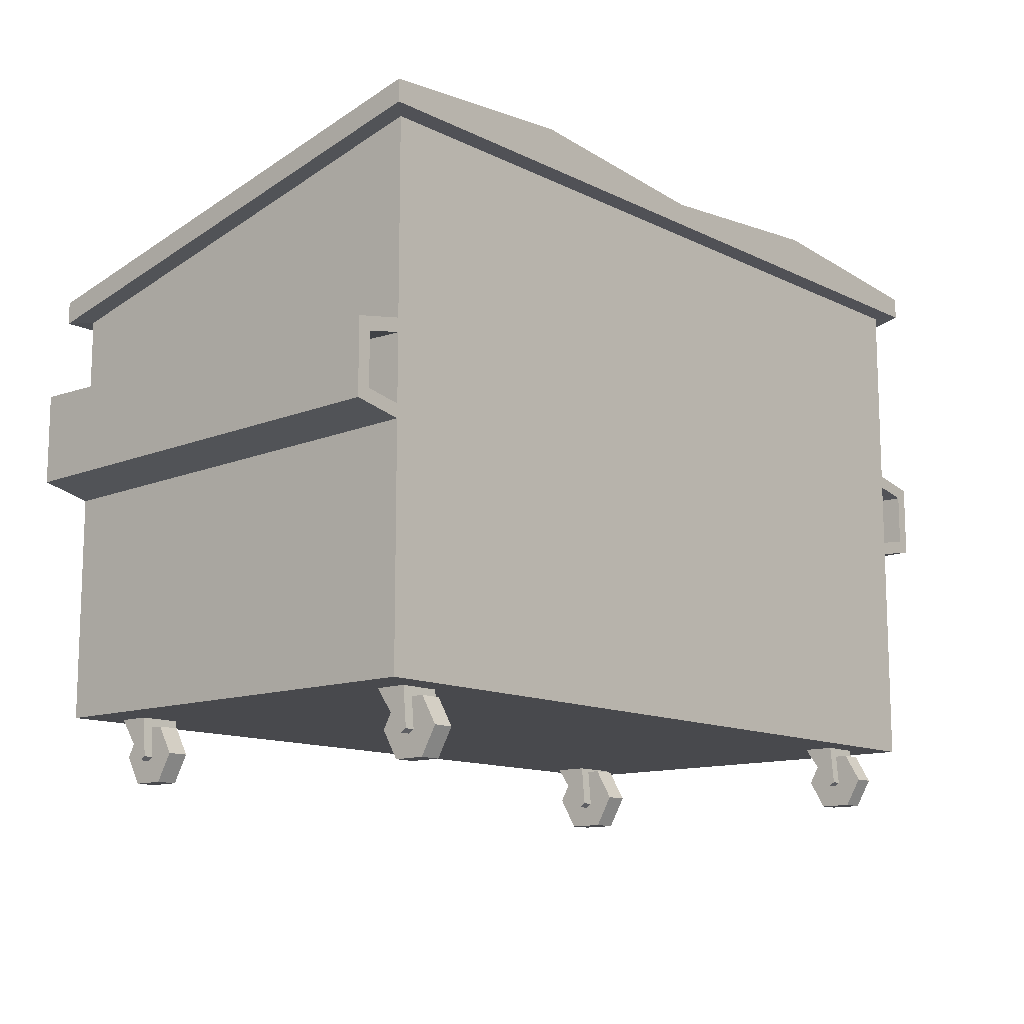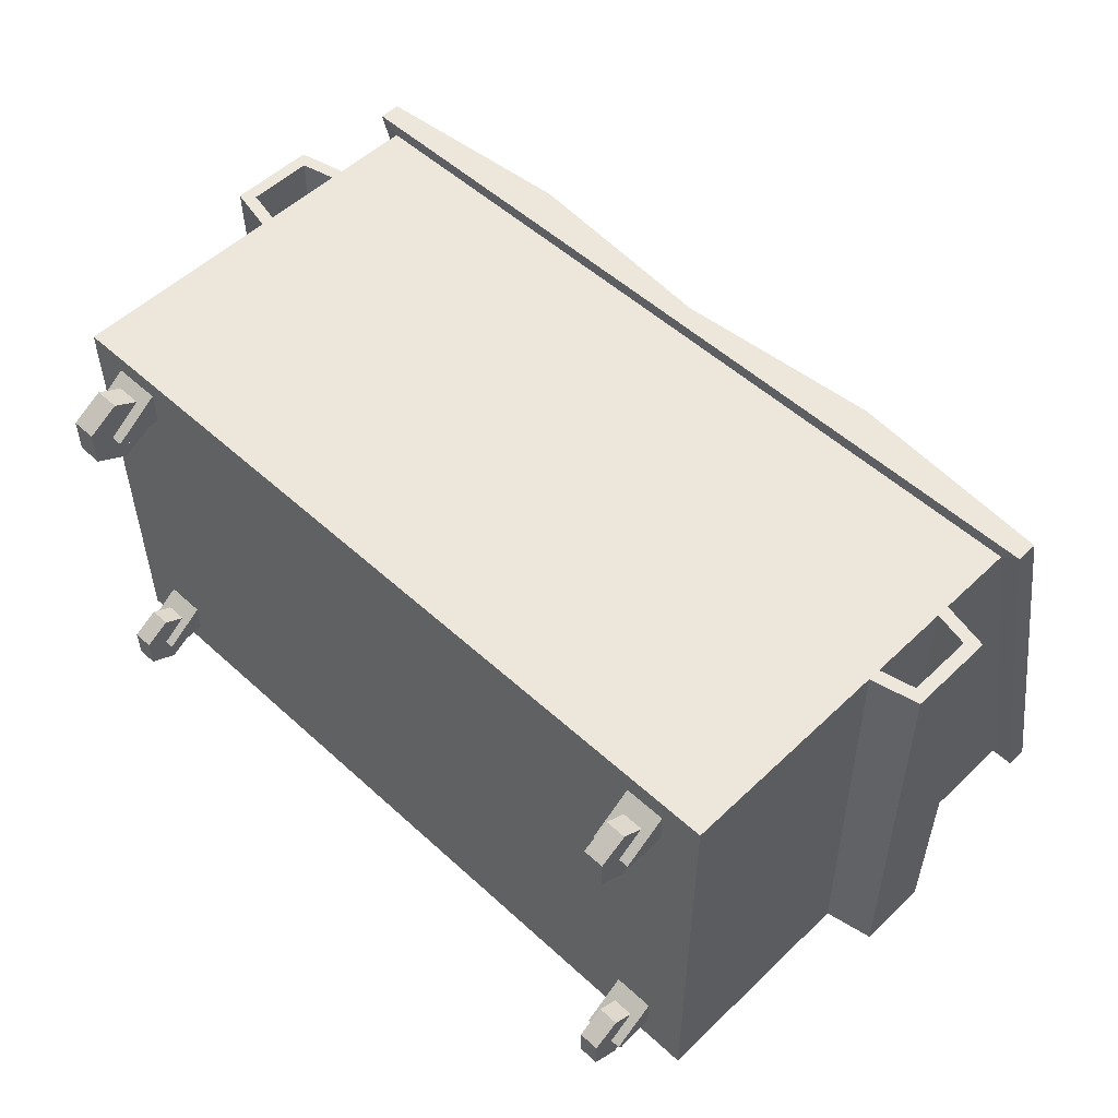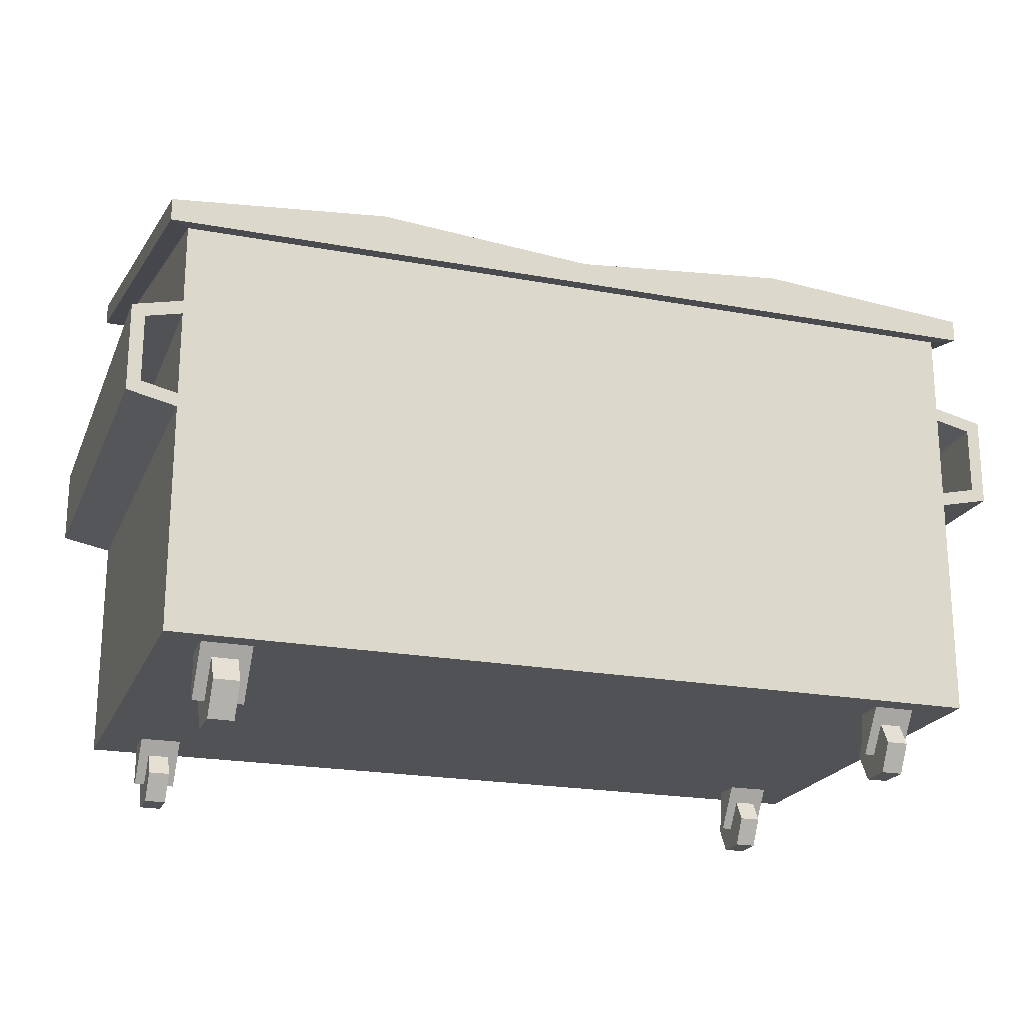
<metadata>
{"format":"obj","ext":"obj","renderer":"f3d","projection":"perspective","resolution":1024,"background":"white","views":[{"elev":-12.5,"azim":131.3,"up":"+Y"},{"elev":52.8,"azim":44.4,"up":"+Z"},{"elev":-21.1,"azim":-18.4,"up":"+Y"}]}
</metadata>
<code>
g dumpster
v -0.4801 0.9087 0.4998
v -0.9167 0.9087 0.4998
v -0.9165 1.086 0.4998
v -0.48 1.086 0.4998
v -2.185e-08 0.9087 0.4998
v -2.185e-08 1.086 0.4998
v 0.48 1.086 0.4998
v 0.4801 0.9087 0.4998
v 0.9165 1.086 0.4998
v 0.9167 0.9087 0.4998
v -0.9167 0.9087 0.4998
v -0.9167 0.8886 -0.4998
v -0.9165 1.324 -0.4998
v -0.9165 1.086 0.4998
v -1.027 0.8675 -0.4998
v -1.027 0.8835 0.4998
v -1.027 0.6835 0.4998
v -1.027 0.6995 -0.4998
v -0.4801 0.1585 0.4998
v -0.9165 0.1585 0.4998
v -0.9166 0.6584 0.4998
v -0.4801 0.6584 0.4998
v -2.185e-08 0.1585 0.4998
v -2.185e-08 0.6584 0.4998
v 0.4801 0.6584 0.4998
v 0.4801 0.1585 0.4998
v 0.9166 0.6584 0.4998
v 0.9165 0.1585 0.4998
v -0.9167 0.8886 -0.4998
v -0.9167 0.9087 0.4998
v -1.027 0.8835 0.4998
v -1.027 0.8675 -0.4998
v -0.9166 0.6584 0.4998
v -0.9166 0.6785 -0.4998
v -1.027 0.6995 -0.4998
v -1.027 0.6835 0.4998
v -0.9165 1.086 0.4998
v -0.96 1.082 0.5361
v -0.48 1.082 0.5361
v -0.48 1.086 0.4998
v -0.48 1.173 0.5361
v -0.48 1.082 0.5361
v -0.96 1.082 0.5361
v -0.96 1.132 0.5361
v -0.48 1.422 -0.5361
v -0.48 1.173 0.5361
v -0.96 1.132 0.5361
v -0.96 1.381 -0.5361
v -0.48 1.422 -0.5361
v -0.48 1.331 -0.5361
v 2.343e-08 1.331 -0.5361
v 2.343e-08 1.381 -0.5361
v 0.48 1.422 -0.5361
v 0.48 1.331 -0.5361
v -0.96 1.381 -0.5361
v -0.96 1.331 -0.5361
v -0.48 1.331 -0.5361
v -0.48 1.422 -0.5361
v -2.343e-08 1.132 0.5361
v -0.48 1.082 0.5361
v -0.48 1.173 0.5361
v -2.343e-08 1.082 0.5361
v 0.48 1.082 0.5361
v 0.48 1.173 0.5361
v -0.48 1.082 0.5361
v -2.185e-08 1.086 0.4998
v -0.48 1.086 0.4998
v -2.343e-08 1.082 0.5361
v 0.48 1.082 0.5361
v -2.185e-08 1.086 0.4998
v 0.48 1.086 0.4998
v -0.96 1.132 0.5361
v -0.96 1.082 0.5361
v -0.96 1.331 -0.5361
v -0.96 1.381 -0.5361
v 2.343e-08 1.381 -0.5361
v -2.343e-08 1.132 0.5361
v -0.48 1.173 0.5361
v -0.48 1.422 -0.5361
v -0.8211 0.1729 -0.4315
v -0.8211 0.1729 -0.351
v -0.8211 0.06324 -0.4277
v -0.8211 0.07124 -0.4405
v -0.7987 0.01461 -0.4637
v -0.7987 0.07629 -0.3569
v -0.7987 0.01461 -0.3925
v -0.7987 0.07629 -0.4993
v -0.7987 0.138 -0.3925
v -0.7987 0.138 -0.4637
v -0.7987 0.07629 -0.3569
v -0.7511 0.07629 -0.3569
v -0.7511 0.01461 -0.3925
v -0.7987 0.01461 -0.3925
v -0.7287 0.1729 -0.351
v -0.7287 0.06324 -0.4277
v -0.8211 0.06324 -0.4277
v -0.8211 0.1729 -0.351
v -0.7511 0.138 -0.4637
v -0.7511 0.07629 -0.3569
v -0.7511 0.138 -0.3925
v -0.7511 0.07629 -0.4993
v -0.7511 0.01461 -0.3925
v -0.7511 0.01461 -0.4637
v -0.7287 0.07124 -0.4405
v -0.7287 0.1729 -0.4315
v -0.8211 0.1729 -0.4315
v -0.8211 0.07124 -0.4405
v -0.7987 0.07629 -0.4993
v -0.7511 0.07629 -0.4993
v -0.7511 0.138 -0.4637
v -0.7987 0.138 -0.4637
v -0.7987 0.138 -0.4637
v -0.7511 0.138 -0.4637
v -0.7511 0.138 -0.3925
v -0.7987 0.138 -0.3925
v -0.7987 0.138 -0.3925
v -0.7511 0.138 -0.3925
v -0.7511 0.07629 -0.3569
v -0.7987 0.07629 -0.3569
v -0.7987 0.01461 -0.3925
v -0.7511 0.01461 -0.3925
v -0.7511 0.01461 -0.4637
v -0.7987 0.01461 -0.4637
v -0.7987 0.01461 -0.4637
v -0.7511 0.01461 -0.4637
v -0.7511 0.07629 -0.4993
v -0.7987 0.07629 -0.4993
v -0.7287 0.1729 -0.351
v -0.7287 0.1729 -0.4315
v -0.7287 0.07124 -0.4405
v -0.7287 0.06324 -0.4277
v -0.7287 0.06324 -0.4277
v -0.7287 0.07124 -0.4405
v -0.8211 0.07124 -0.4405
v -0.8211 0.06324 -0.4277
v -0.8035 0.07644 0.2976
v -0.8035 0.1505 0.3404
v -0.8035 0.1505 0.4259
v -0.8035 0.07644 0.4686
v -0.8035 0.002423 0.3404
v -0.8035 0.002423 0.4259
v -0.8035 0.1505 0.4259
v -0.7464 0.1505 0.4259
v -0.7464 0.07644 0.4686
v -0.8035 0.07644 0.4686
v -0.8035 0.07644 0.2976
v -0.7464 0.07644 0.2976
v -0.7464 0.1505 0.3404
v -0.8035 0.1505 0.3404
v -0.8035 0.07644 0.4686
v -0.7464 0.07644 0.4686
v -0.7464 0.002423 0.4259
v -0.8035 0.002423 0.4259
v -0.8035 0.1505 0.3404
v -0.7464 0.1505 0.3404
v -0.7464 0.1505 0.4259
v -0.8035 0.1505 0.4259
v -0.8035 0.002423 0.3404
v -0.7464 0.002423 0.3404
v -0.7464 0.07644 0.2976
v -0.8035 0.07644 0.2976
v -0.8035 0.002423 0.4259
v -0.7464 0.002423 0.4259
v -0.7464 0.002423 0.3404
v -0.8035 0.002423 0.3404
v -0.7464 0.07644 0.2976
v -0.7464 0.002423 0.3404
v -0.7464 0.002423 0.4259
v -0.7464 0.07644 0.4686
v -0.7464 0.1505 0.3404
v -0.7464 0.1505 0.4259
v -0.7195 0.06162 0.3651
v -0.7195 0.1837 0.376
v -0.8303 0.1837 0.376
v -0.8303 0.06162 0.3651
v -0.7195 0.1837 0.4726
v -0.7195 0.1837 0.376
v -0.7195 0.06162 0.3651
v -0.7195 0.05202 0.3806
v -0.7195 0.05202 0.3806
v -0.7195 0.06162 0.3651
v -0.8303 0.06162 0.3651
v -0.8303 0.05202 0.3806
v -0.8303 0.1837 0.376
v -0.8303 0.1837 0.4726
v -0.8303 0.05202 0.3806
v -0.8303 0.06162 0.3651
v -0.7195 0.1837 0.4726
v -0.7195 0.05202 0.3806
v -0.8303 0.05202 0.3806
v -0.8303 0.1837 0.4726
v -0.9167 0.8581 -0.4998
v -0.9167 0.8886 -0.4998
v -1.027 0.8675 -0.4998
v -0.9966 0.8427 -0.4998
v -1.027 0.6995 -0.4998
v -0.9966 0.7243 -0.4998
v -0.9166 0.6785 -0.4998
v -0.9166 0.709 -0.4998
v -0.9166 0.6892 0.4998
v -0.9166 0.6584 0.4998
v -1.027 0.6835 0.4998
v -0.9966 0.7074 0.4998
v -1.027 0.8835 0.4998
v -0.9966 0.8596 0.4998
v -0.9167 0.9087 0.4998
v -0.9167 0.8779 0.4998
v -0.9166 0.6892 0.4998
v -0.9966 0.7074 0.4998
v -0.9966 0.7243 -0.4998
v -0.9166 0.709 -0.4998
v -0.9167 0.8581 -0.4998
v -0.9966 0.8427 -0.4998
v -0.9966 0.8596 0.4998
v -0.9167 0.8779 0.4998
v -0.9166 0.6892 0.4998
v -0.9166 0.709 -0.4998
v -0.9167 0.8581 -0.4998
v -0.9167 0.8779 0.4998
v -0.9167 0.9087 0.4998
v -0.4801 0.9087 0.4998
v -0.9167 0.8779 0.4998
v -0.9166 0.6892 0.4998
v -0.4801 0.6584 0.4998
v -0.9166 0.6584 0.4998
v -2.185e-08 0.9087 0.4998
v -2.185e-08 0.6584 0.4998
v 0.4801 0.6584 0.4998
v 0.4801 0.9087 0.4998
v 0.9166 0.6892 0.4998
v 0.9166 0.6584 0.4998
v 0.9167 0.8779 0.4998
v 0.9167 0.9087 0.4998
v -0.9167 0.8886 -0.4998
v -0.4582 1.324 -0.4998
v -0.9165 1.324 -0.4998
v -0.4583 0.8987 -0.4998
v 2.185e-08 1.324 -0.4998
v 2.185e-08 0.9087 -0.4998
v 0.4583 0.8987 -0.4998
v 0.4582 1.324 -0.4998
v 0.9167 0.8886 -0.4998
v 0.9165 1.324 -0.4998
v -0.4583 0.8987 -0.4998
v -0.9167 0.8886 -0.4998
v -0.9167 0.8581 -0.4998
v -0.4801 0.6684 -0.4998
v -0.9166 0.709 -0.4998
v -0.9166 0.6785 -0.4998
v 2.185e-08 0.9087 -0.4998
v 2.185e-08 0.6584 -0.4998
v 0.4801 0.6684 -0.4998
v 0.4583 0.8987 -0.4998
v 0.9167 0.8581 -0.4998
v 0.9167 0.8886 -0.4998
v 0.9166 0.709 -0.4998
v 0.9166 0.6785 -0.4998
v -0.9165 1.324 -0.4998
v -0.96 1.331 -0.5361
v -0.96 1.082 0.5361
v -0.9165 1.086 0.4998
v -0.48 1.331 -0.5361
v -0.96 1.331 -0.5361
v -0.9165 1.324 -0.4998
v -0.4582 1.324 -0.4998
v 2.185e-08 1.324 -0.4998
v 2.343e-08 1.331 -0.5361
v -0.48 1.331 -0.5361
v -0.4582 1.324 -0.4998
v 0.4582 1.324 -0.4998
v 0.48 1.331 -0.5361
v 2.343e-08 1.331 -0.5361
v 0.4801 0.1585 -0.4998
v 0.9165 0.1585 0.4998
v 0.9165 0.1585 -0.4998
v 0.4801 0.1585 0.4998
v 2.185e-08 0.1585 -0.4998
v -2.185e-08 0.1585 0.4998
v -0.4801 0.1585 0.4998
v -0.4801 0.1585 -0.4998
v -0.9165 0.1585 -0.4998
v -0.9165 0.1585 0.4998
v 0.9167 0.9087 0.4998
v 0.9165 1.086 0.4998
v 0.9165 1.324 -0.4998
v 0.9167 0.8886 -0.4998
v 1.027 0.8675 -0.4998
v 1.027 0.6995 -0.4998
v 1.027 0.6835 0.4998
v 1.027 0.8835 0.4998
v 0.9165 0.1585 0.4998
v 0.9166 0.6584 0.4998
v 0.9166 0.6785 -0.4998
v 0.9165 0.1585 -0.4998
v 0.9167 0.8886 -0.4998
v 1.027 0.8675 -0.4998
v 1.027 0.8835 0.4998
v 0.9167 0.9087 0.4998
v 0.9166 0.6584 0.4998
v 1.027 0.6835 0.4998
v 1.027 0.6995 -0.4998
v 0.9166 0.6785 -0.4998
v 0.9165 1.086 0.4998
v 0.48 1.086 0.4998
v 0.48 1.082 0.5361
v 0.96 1.082 0.5361
v 0.48 1.173 0.5361
v 0.96 1.132 0.5361
v 0.96 1.082 0.5361
v 0.48 1.082 0.5361
v 0.48 1.422 -0.5361
v 0.96 1.381 -0.5361
v 0.96 1.132 0.5361
v 0.48 1.173 0.5361
v 0.96 1.381 -0.5361
v 0.48 1.422 -0.5361
v 0.48 1.331 -0.5361
v 0.96 1.331 -0.5361
v 0.96 1.132 0.5361
v 0.96 1.381 -0.5361
v 0.96 1.331 -0.5361
v 0.96 1.082 0.5361
v 2.343e-08 1.381 -0.5361
v 0.48 1.422 -0.5361
v 0.48 1.173 0.5361
v -2.343e-08 1.132 0.5361
v 0.8211 0.1729 -0.4315
v 0.8211 0.07124 -0.4405
v 0.8211 0.06324 -0.4277
v 0.8211 0.1729 -0.351
v 0.7987 0.01461 -0.4637
v 0.7987 0.01461 -0.3925
v 0.7987 0.07629 -0.3569
v 0.7987 0.07629 -0.4993
v 0.7987 0.138 -0.3925
v 0.7987 0.138 -0.4637
v 0.7987 0.07629 -0.3569
v 0.7987 0.01461 -0.3925
v 0.7511 0.01461 -0.3925
v 0.7511 0.07629 -0.3569
v 0.7287 0.1729 -0.351
v 0.8211 0.1729 -0.351
v 0.8211 0.06324 -0.4277
v 0.7287 0.06324 -0.4277
v 0.7511 0.138 -0.4637
v 0.7511 0.138 -0.3925
v 0.7511 0.07629 -0.3569
v 0.7511 0.07629 -0.4993
v 0.7511 0.01461 -0.3925
v 0.7511 0.01461 -0.4637
v 0.7287 0.07124 -0.4405
v 0.8211 0.07124 -0.4405
v 0.8211 0.1729 -0.4315
v 0.7287 0.1729 -0.4315
v 0.7987 0.07629 -0.4993
v 0.7987 0.138 -0.4637
v 0.7511 0.138 -0.4637
v 0.7511 0.07629 -0.4993
v 0.7987 0.138 -0.4637
v 0.7987 0.138 -0.3925
v 0.7511 0.138 -0.3925
v 0.7511 0.138 -0.4637
v 0.7987 0.138 -0.3925
v 0.7987 0.07629 -0.3569
v 0.7511 0.07629 -0.3569
v 0.7511 0.138 -0.3925
v 0.7987 0.01461 -0.3925
v 0.7987 0.01461 -0.4637
v 0.7511 0.01461 -0.4637
v 0.7511 0.01461 -0.3925
v 0.7987 0.01461 -0.4637
v 0.7987 0.07629 -0.4993
v 0.7511 0.07629 -0.4993
v 0.7511 0.01461 -0.4637
v 0.7287 0.1729 -0.351
v 0.7287 0.06324 -0.4277
v 0.7287 0.07124 -0.4405
v 0.7287 0.1729 -0.4315
v 0.7287 0.06324 -0.4277
v 0.8211 0.06324 -0.4277
v 0.8211 0.07124 -0.4405
v 0.7287 0.07124 -0.4405
v 0.7987 0.07629 0.3117
v 0.7987 0.138 0.4186
v 0.7987 0.138 0.3473
v 0.7987 0.07629 0.4542
v 0.7987 0.01461 0.3473
v 0.7987 0.01461 0.4186
v 0.7987 0.138 0.4186
v 0.7987 0.07629 0.4542
v 0.7511 0.07629 0.4542
v 0.7511 0.138 0.4186
v 0.7987 0.07629 0.3117
v 0.7987 0.138 0.3473
v 0.7511 0.138 0.3473
v 0.7511 0.07629 0.3117
v 0.7987 0.07629 0.4542
v 0.7987 0.01461 0.4186
v 0.7511 0.01461 0.4186
v 0.7511 0.07629 0.4542
v 0.7987 0.138 0.3473
v 0.7987 0.138 0.4186
v 0.7511 0.138 0.4186
v 0.7511 0.138 0.3473
v 0.7987 0.01461 0.3473
v 0.7987 0.07629 0.3117
v 0.7511 0.07629 0.3117
v 0.7511 0.01461 0.3473
v 0.7987 0.01461 0.4186
v 0.7987 0.01461 0.3473
v 0.7511 0.01461 0.3473
v 0.7511 0.01461 0.4186
v 0.7511 0.07629 0.3117
v 0.7511 0.01461 0.4186
v 0.7511 0.01461 0.3473
v 0.7511 0.07629 0.4542
v 0.7511 0.138 0.3473
v 0.7511 0.138 0.4186
v 0.7287 0.07124 0.3705
v 0.8211 0.07124 0.3705
v 0.8211 0.1729 0.3796
v 0.7287 0.1729 0.3796
v 0.7287 0.1729 0.4601
v 0.7287 0.06324 0.3834
v 0.7287 0.07124 0.3705
v 0.7287 0.1729 0.3796
v 0.7287 0.06324 0.3834
v 0.8211 0.06324 0.3834
v 0.8211 0.07124 0.3705
v 0.7287 0.07124 0.3705
v 0.8211 0.1729 0.3796
v 0.8211 0.07124 0.3705
v 0.8211 0.06324 0.3834
v 0.8211 0.1729 0.4601
v 0.7287 0.1729 0.4601
v 0.8211 0.1729 0.4601
v 0.8211 0.06324 0.3834
v 0.7287 0.06324 0.3834
v 0.9167 0.8581 -0.4998
v 1.027 0.8675 -0.4998
v 0.9167 0.8886 -0.4998
v 0.9966 0.8427 -0.4998
v 1.027 0.6995 -0.4998
v 0.9966 0.7243 -0.4998
v 0.9166 0.6785 -0.4998
v 0.9166 0.709 -0.4998
v 0.9166 0.6892 0.4998
v 1.027 0.6835 0.4998
v 0.9166 0.6584 0.4998
v 0.9966 0.7074 0.4998
v 1.027 0.8835 0.4998
v 0.9966 0.8596 0.4998
v 0.9167 0.9087 0.4998
v 0.9167 0.8779 0.4998
v 0.9166 0.6892 0.4998
v 0.9166 0.709 -0.4998
v 0.9966 0.7243 -0.4998
v 0.9966 0.7074 0.4998
v 0.9167 0.8581 -0.4998
v 0.9167 0.8779 0.4998
v 0.9966 0.8596 0.4998
v 0.9966 0.8427 -0.4998
v 0.9166 0.6892 0.4998
v 0.9167 0.8779 0.4998
v 0.9167 0.8581 -0.4998
v 0.9166 0.709 -0.4998
v 0.9165 0.1585 -0.4998
v 0.9166 0.6785 -0.4998
v 0.4801 0.6684 -0.4998
v 0.4801 0.1585 -0.4998
v 2.185e-08 0.6584 -0.4998
v 2.185e-08 0.1585 -0.4998
v -0.4801 0.1585 -0.4998
v -0.4801 0.6684 -0.4998
v -0.9166 0.6785 -0.4998
v -0.9165 0.1585 -0.4998
v 0.9165 1.324 -0.4998
v 0.9165 1.086 0.4998
v 0.96 1.082 0.5361
v 0.96 1.331 -0.5361
v 0.48 1.331 -0.5361
v 0.4582 1.324 -0.4998
v 0.9165 1.324 -0.4998
v 0.96 1.331 -0.5361
v -0.9166 0.6785 -0.4998
v -0.9166 0.6584 0.4998
v -0.9165 0.1585 0.4998
v -0.9165 0.1585 -0.4998
f 2 1 3
f 3 1 4
f 1 5 4
f 4 5 6
f 6 5 7
f 7 5 8
f 7 8 9
f 9 8 10
f 12 11 13
f 13 11 14
f 16 15 17
f 17 15 18
f 20 19 21
f 21 19 22
f 19 23 22
f 22 23 24
f 24 23 25
f 25 23 26
f 25 26 27
f 27 26 28
f 30 29 31
f 31 29 32
f 34 33 35
f 35 33 36
f 38 37 39
f 39 37 40
f 42 41 43
f 43 41 44
f 46 45 47
f 47 45 48
f 50 49 51
f 51 49 52
f 52 53 51
f 51 53 54
f 56 55 57
f 57 55 58
f 60 59 61
f 62 59 60
f 63 59 62
f 64 59 63
f 66 65 67
f 68 65 66
f 70 69 68
f 71 69 70
f 73 72 74
f 74 72 75
f 77 76 78
f 78 76 79
f 81 80 82
f 82 80 83
f 85 84 86
f 87 84 85
f 88 87 85
f 89 87 88
f 91 90 92
f 92 90 93
f 95 94 96
f 96 94 97
f 99 98 100
f 101 98 99
f 102 101 99
f 103 101 102
f 105 104 106
f 106 104 107
f 109 108 110
f 110 108 111
f 113 112 114
f 114 112 115
f 117 116 118
f 118 116 119
f 121 120 122
f 122 120 123
f 125 124 126
f 126 124 127
f 129 128 130
f 130 128 131
f 133 132 134
f 134 132 135
f 137 136 138
f 138 136 139
f 136 140 139
f 139 140 141
f 143 142 144
f 144 142 145
f 147 146 148
f 148 146 149
f 151 150 152
f 152 150 153
f 155 154 156
f 156 154 157
f 159 158 160
f 160 158 161
f 163 162 164
f 164 162 165
f 167 166 168
f 168 166 169
f 166 170 169
f 169 170 171
f 173 172 174
f 174 172 175
f 177 176 178
f 178 176 179
f 181 180 182
f 182 180 183
f 185 184 186
f 186 184 187
f 189 188 190
f 190 188 191
f 193 192 194
f 194 192 195
f 194 195 196
f 196 195 197
f 196 197 198
f 198 197 199
f 201 200 202
f 202 200 203
f 202 203 204
f 204 203 205
f 204 205 206
f 206 205 207
f 209 208 210
f 210 208 211
f 213 212 214
f 214 212 215
f 217 216 218
f 218 216 219
f 221 220 222
f 222 223 221
f 221 223 224
f 224 223 225
f 224 226 221
f 227 226 224
f 228 226 227
f 229 226 228
f 228 230 229
f 231 230 228
f 229 230 232
f 232 233 229
f 235 234 236
f 237 234 235
f 238 237 235
f 239 237 238
f 238 240 239
f 241 240 238
f 241 242 240
f 243 242 241
f 245 244 246
f 247 246 244
f 248 246 247
f 248 247 249
f 250 247 244
f 251 247 250
f 250 252 251
f 253 252 250
f 253 254 252
f 254 253 255
f 252 254 256
f 257 252 256
f 259 258 260
f 260 258 261
f 263 262 264
f 264 262 265
f 267 266 268
f 268 266 269
f 270 266 271
f 271 266 272
f 274 273 275
f 276 273 274
f 276 277 273
f 278 277 276
f 279 277 278
f 280 277 279
f 280 279 281
f 281 279 282
f 284 283 285
f 285 283 286
f 288 287 289
f 289 287 290
f 292 291 293
f 293 291 294
f 296 295 297
f 297 295 298
f 300 299 301
f 301 299 302
f 304 303 305
f 305 303 306
f 308 307 309
f 309 307 310
f 312 311 313
f 313 311 314
f 316 315 317
f 317 315 318
f 320 319 321
f 321 319 322
f 324 323 325
f 325 323 326
f 328 327 329
f 329 327 330
f 332 331 333
f 333 331 334
f 333 334 335
f 335 334 336
f 338 337 339
f 339 337 340
f 342 341 343
f 343 341 344
f 346 345 347
f 347 345 348
f 347 348 349
f 349 348 350
f 352 351 353
f 353 351 354
f 356 355 357
f 357 355 358
f 360 359 361
f 361 359 362
f 364 363 365
f 365 363 366
f 368 367 369
f 369 367 370
f 372 371 373
f 373 371 374
f 376 375 377
f 377 375 378
f 380 379 381
f 381 379 382
f 384 383 385
f 386 383 384
f 386 387 383
f 388 387 386
f 390 389 391
f 391 389 392
f 394 393 395
f 395 393 396
f 398 397 399
f 399 397 400
f 402 401 403
f 403 401 404
f 406 405 407
f 407 405 408
f 410 409 411
f 411 409 412
f 414 413 415
f 416 413 414
f 416 417 413
f 418 417 416
f 420 419 421
f 421 419 422
f 424 423 425
f 425 423 426
f 428 427 429
f 429 427 430
f 432 431 433
f 433 431 434
f 436 435 437
f 437 435 438
f 440 439 441
f 442 439 440
f 443 442 440
f 444 442 443
f 445 444 443
f 446 444 445
f 448 447 449
f 450 447 448
f 451 450 448
f 452 450 451
f 453 452 451
f 454 452 453
f 456 455 457
f 457 455 458
f 460 459 461
f 461 459 462
f 464 463 465
f 465 463 466
f 468 467 469
f 469 467 470
f 469 470 471
f 471 470 472
f 472 473 471
f 471 473 474
f 473 475 474
f 476 475 473
f 478 477 479
f 479 477 480
f 482 481 483
f 483 481 484
f 486 485 487
f 487 485 488

</code>
